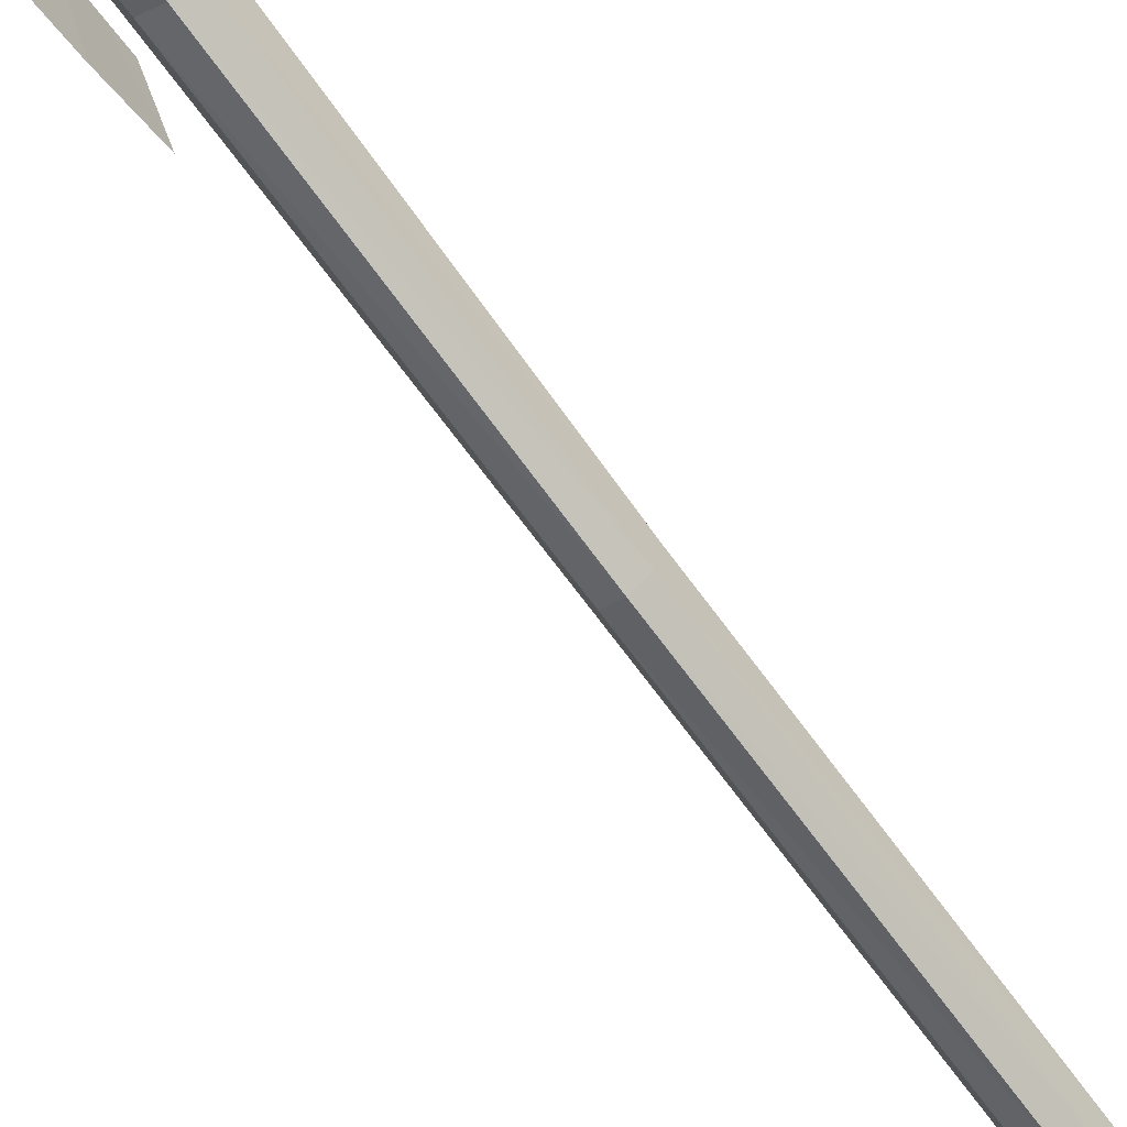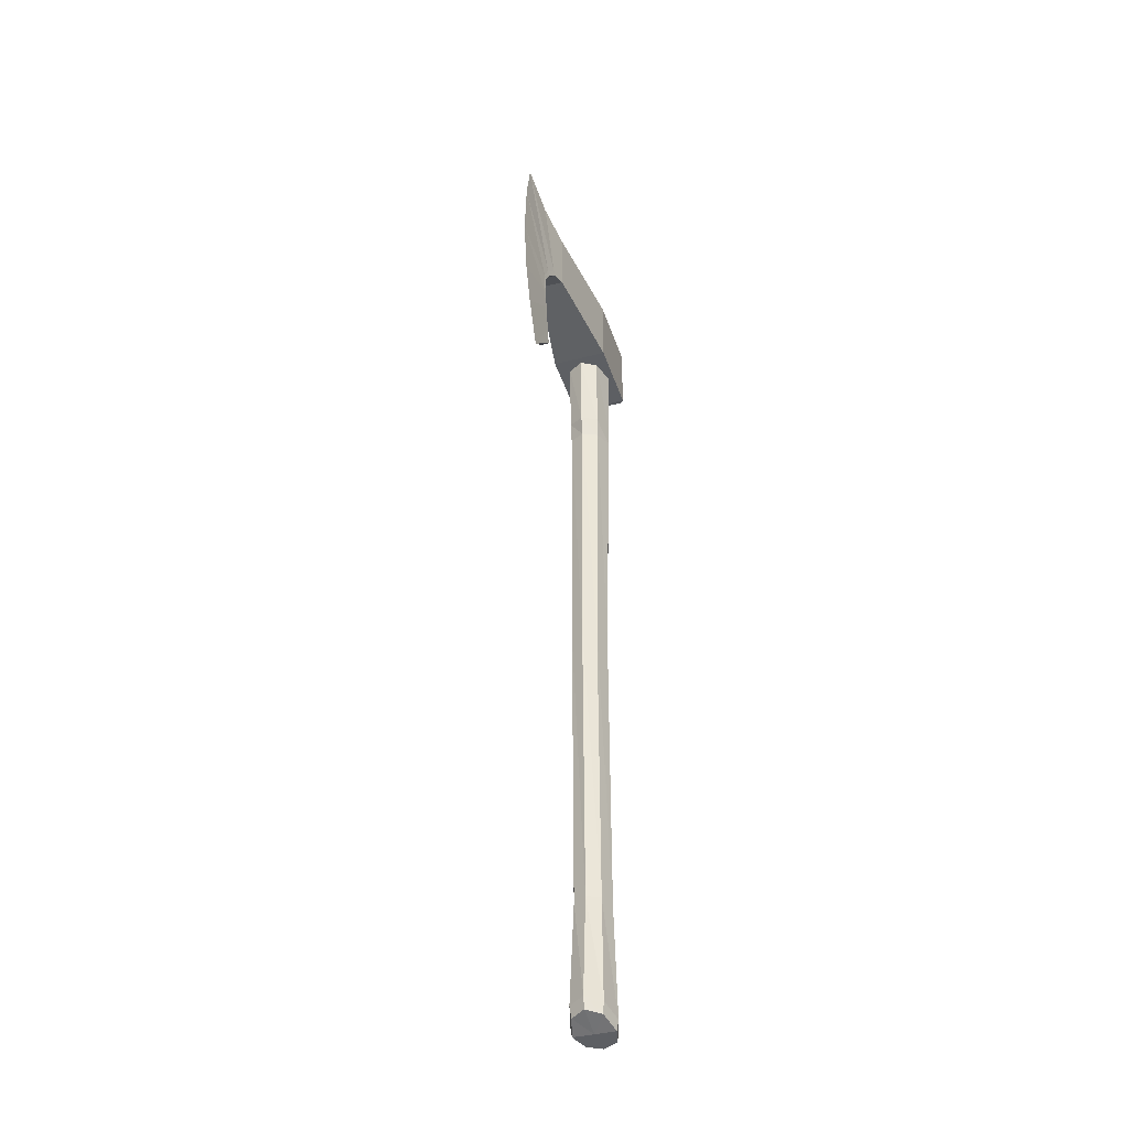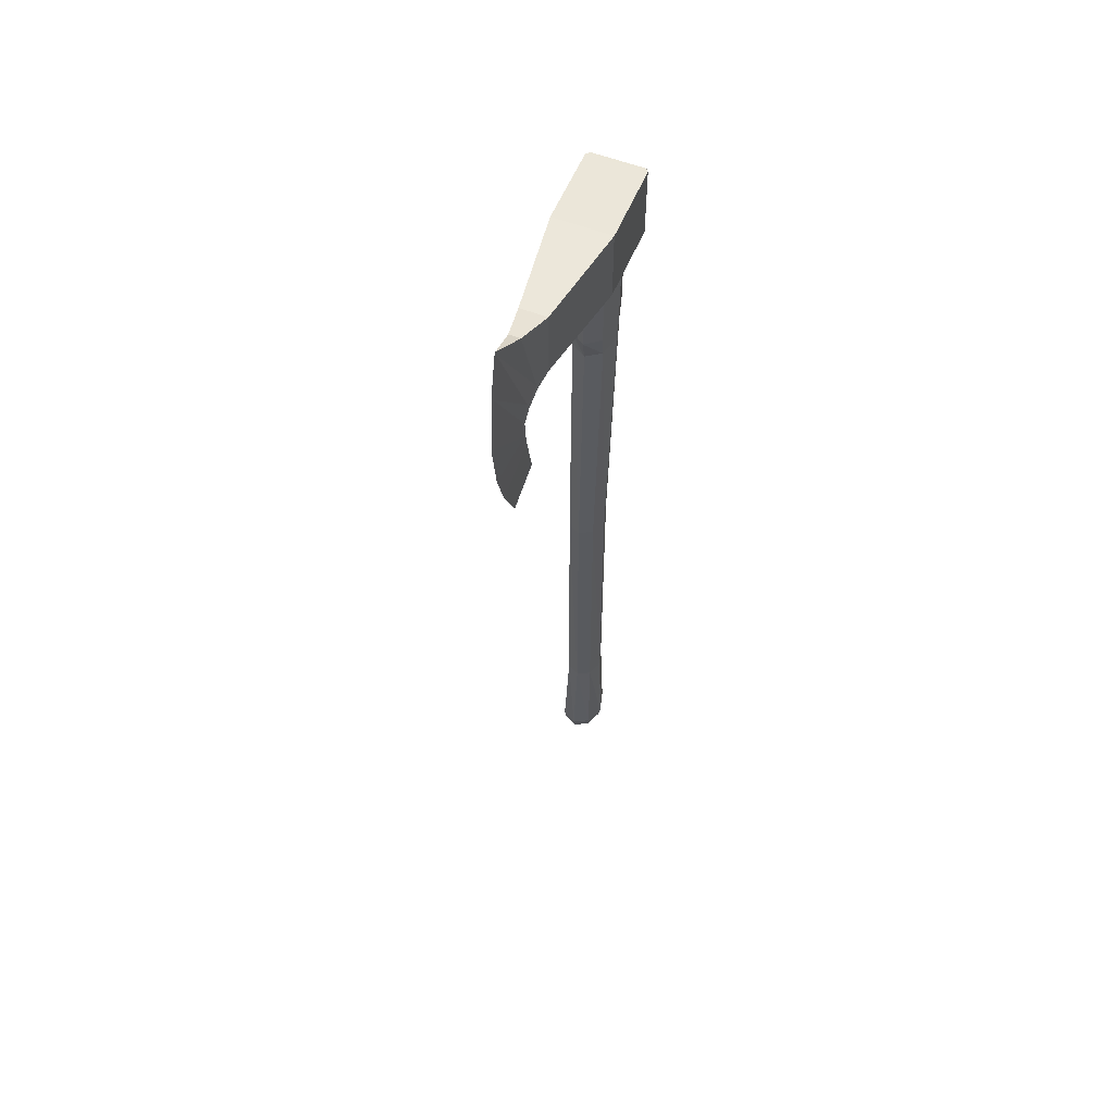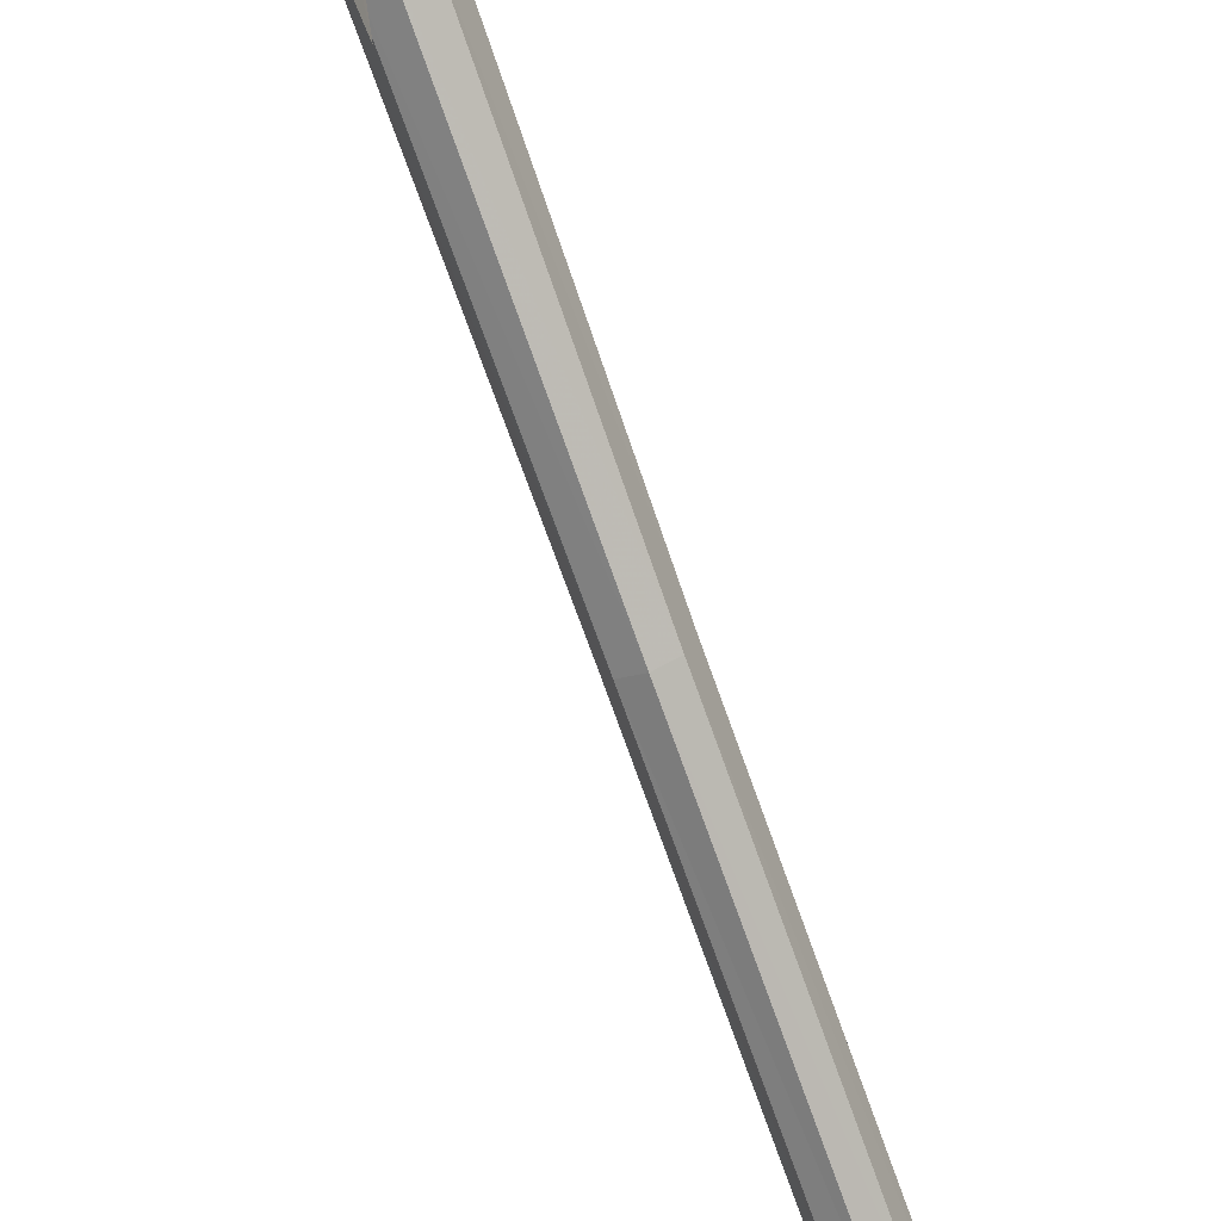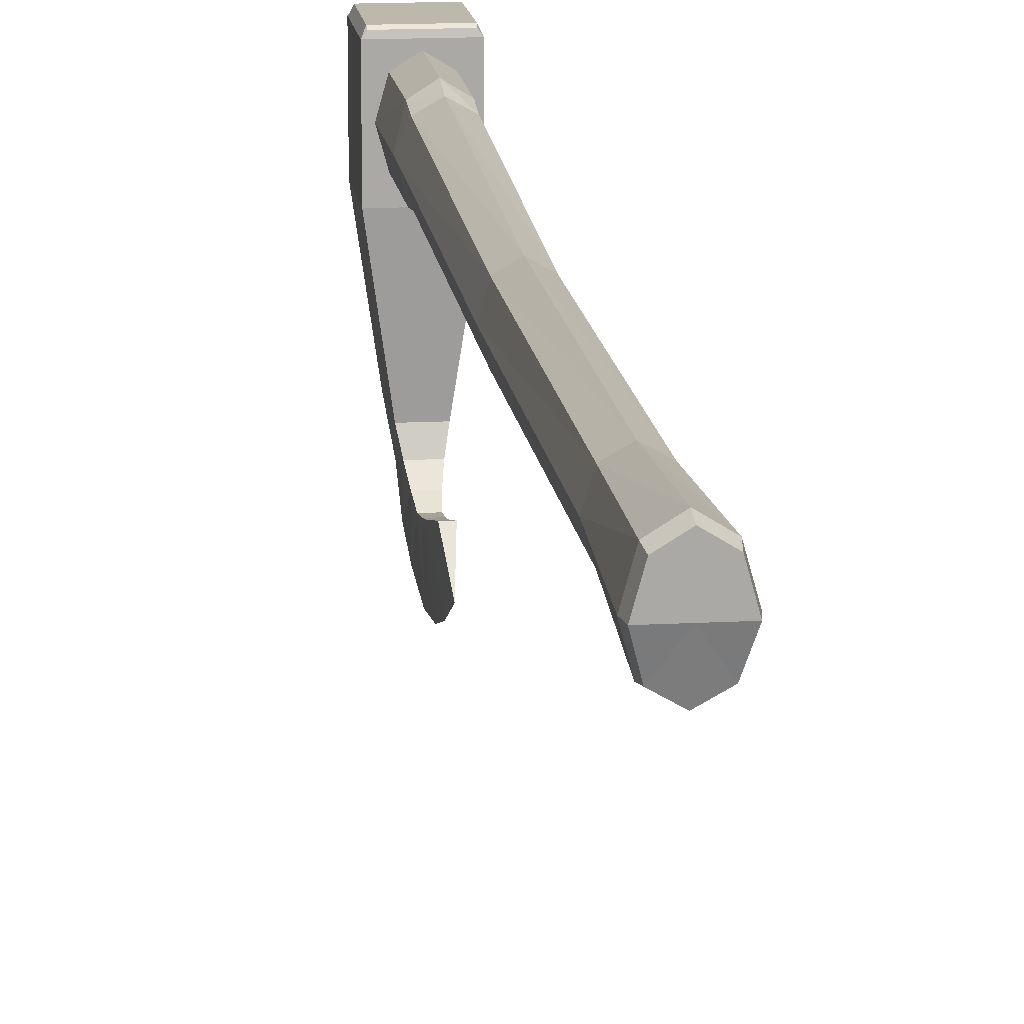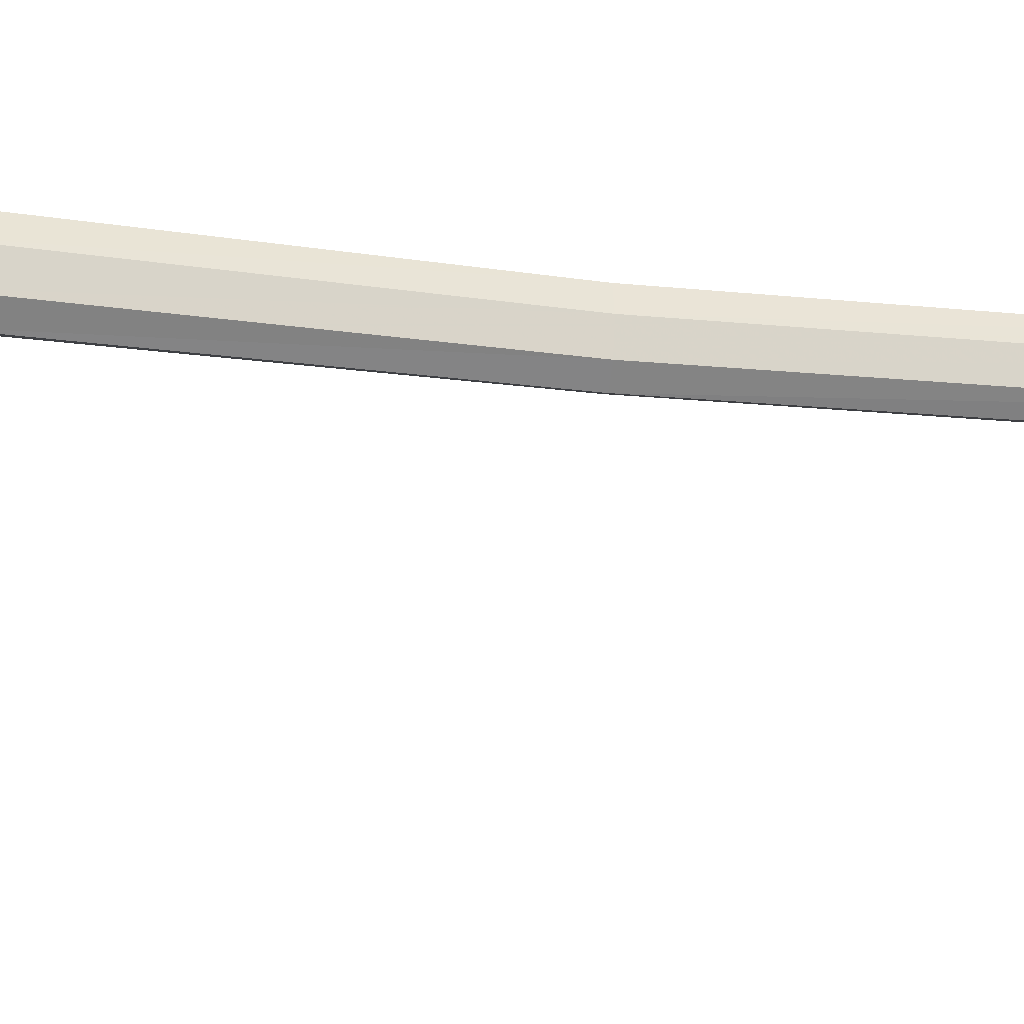
<metadata>
{"format":"obj","ext":"obj","renderer":"f3d","projection":"perspective","resolution":1024,"background":"white","views":[{"elev":-72.7,"azim":-143.3,"up":"+Z"},{"elev":-40.0,"azim":-162.6,"up":"+Y"},{"elev":56.7,"azim":-157.9,"up":"+Y"},{"elev":-75.9,"azim":-160.3,"up":"+Z"},{"elev":14.8,"azim":-6.8,"up":"+Z"},{"elev":-30.9,"azim":-98.1,"up":"+Z"}]}
</metadata>
<code>
v 0.1739 2.528 0.3627
v -0.1739 2.528 0.3627
v -0.1947 2.521 -0.2046
v 0.1947 2.521 -0.2046
v 0.1739 3.01 0.3627
v -0.1739 3.01 0.3627
v -0.1947 3.016 -0.2046
v 0.1947 3.016 -0.2046
v 0.08827 3.049 -0.9233
v -0.08827 3.049 -0.9233
v 0.08845 2.591 -0.9233
v -0.08845 2.591 -0.9233
v -0.06608 2.549 -1.037
v 0.06608 2.549 -1.037
v -0.03707 3.135 -1.183
v 0.03707 3.135 -1.183
v 1e-06 3.292 -1.441
v 0.04985 2.464 -1.119
v -0.04985 2.464 -1.119
v -0.04011 2.368 -1.167
v 0.04011 2.368 -1.167
v 1e-06 2.986 -1.509
v 1e-06 2.563 -1.541
v 0.03623 2.23 -1.147
v -0.03623 2.23 -1.147
v -0.03408 2.114 -1.123
v 0.03408 2.114 -1.123
v 1e-06 2.197 -1.488
v 1e-06 1.927 -1.4
v 0.03024 1.928 -1.075
v -0.03024 1.928 -1.075
v -0.02864 1.825 -1.05
v 0.02864 1.825 -1.05
v 1e-06 1.624 -1.256
v -0.1749 2.548 0.3757
v 0.1749 2.548 0.3757
v -0.1947 2.548 -0.2046
v 0.1947 2.548 -0.2046
v 0.08844 2.617 -0.9233
v -0.08844 2.617 -0.9233
v -0.06469 2.582 -1.044
v 0.06469 2.582 -1.044
v -0.04746 2.507 -1.135
v 0.03819 2.398 -1.183
v -0.03449 2.246 -1.166
v 0.03245 2.118 -1.141
v -0.02879 1.928 -1.091
v 0.02727 1.815 -1.06
v 0.04746 2.507 -1.135
v -0.03819 2.398 -1.183
v 0.03449 2.246 -1.166
v -0.03245 2.118 -1.141
v 0.02879 1.928 -1.091
v -0.02727 1.815 -1.06
v -0.1749 2.992 0.3757
v 0.1749 2.992 0.3757
v -0.1947 2.992 -0.2046
v 0.1947 2.992 -0.2046
v 0.08828 3.026 -0.9233
v -0.08827 3.026 -0.9233
v -0.03829 3.105 -1.177
v 0.03829 3.105 -1.177
v -0.002097 3.255 -1.427
v 0.001689 2.96 -1.495
v -0.001524 2.549 -1.524
v 0.001435 2.194 -1.472
v -0.001272 1.927 -1.387
v 0.001206 1.632 -1.247
v 0.002098 3.255 -1.427
v -0.001687 2.96 -1.495
v 0.001525 2.549 -1.524
v -0.001434 2.194 -1.472
v 0.001273 1.927 -1.387
v -0.001205 1.632 -1.247
v 0 2.528 0.3627
v 0 2.521 -0.2046
v 0 3.01 0.3627
v 0 3.016 -0.2046
v 1e-06 3.049 -0.9233
v 1e-06 2.591 -0.9233
v 1e-06 2.549 -1.037
v 1e-06 3.135 -1.183
v 1e-06 2.464 -1.119
v 1e-06 2.368 -1.167
v 1e-06 2.23 -1.147
v 1e-06 2.114 -1.123
v 1e-06 1.928 -1.075
v 1e-06 1.825 -1.05
v 0 2.548 0.3757
v 1e-06 1.815 -1.06
v 0 2.992 0.3757
v 1e-06 1.632 -1.247
v -0.1947 2.521 0.334
v 0.1947 2.521 0.334
v -0.1947 3.016 0.334
v 0.1947 3.016 0.334
v -0.1947 2.548 0.334
v 0.1947 2.548 0.334
v -0.1947 2.992 0.334
v 0.1947 2.992 0.334
v 0 2.521 0.334
v 0 3.016 0.334
v 0.09762 -2.993 0.1544
v 0 -2.993 0.2147
v -0.09762 -2.993 0.1544
v -0.1381 -2.993 0.008724
v -0.09762 -2.948 -0.1369
v 0 -2.931 -0.1972
v 0.09762 -2.948 -0.1369
v 0.1381 -2.993 0.008724
v 0.1076 2.522 0.2289
v 0 2.522 0.2954
v -0.1076 2.522 0.2289
v -0.1521 2.522 0.06843
v -0.1076 2.522 -0.09207
v 0 2.522 -0.1586
v 0.1076 2.522 -0.09207
v 0.1521 2.522 0.06843
v 0 -2.993 0.008724
v 0 2.011 0.2942
v 0.1039 1.999 0.2299
v -0.1039 1.999 0.2299
v -0.1469 1.969 0.06819
v -0.1039 1.941 -0.09157
v 0 1.929 -0.1591
v 0.1039 1.941 -0.09157
v 0.1469 1.969 0.06819
v 0 -2.157 0.1856
v 0.08908 -2.157 0.136
v -0.08908 -2.157 0.136
v -0.126 -2.157 0.01619
v -0.08908 -2.157 -0.1036
v 0 -2.157 -0.1532
v 0.08908 -2.157 -0.1036
v 0.126 -2.157 0.01619
v 0 -0.1186 0.1804
v 0.08908 -0.1186 0.1279
v -0.08908 -0.1186 0.1279
v -0.126 -0.1186 0.00127
v -0.08908 -0.1186 -0.1254
v 0 -0.1186 -0.1779
v 0.08908 -0.1186 -0.1254
v 0.126 -0.1186 0.00127
v 0 -2.921 0.2329
v 0.1059 -2.921 0.1674
v -0.1059 -2.921 0.1674
v -0.1498 -2.921 0.009384
v -0.1059 -2.871 -0.1487
v 0 -2.853 -0.2141
v 0.1059 -2.871 -0.1487
v 0.1498 -2.921 0.009384
v 0 1.86 0.2627
v 0.1027 1.849 0.2066
v -0.1027 1.849 0.2066
v -0.1453 1.822 0.06596
v -0.1027 1.796 -0.07313
v 0 1.785 -0.1319
v 0.1027 1.796 -0.07313
v 0.1453 1.822 0.06596
f 38 4 11 39
f 3 37 40 12
f 12 40 41 13
f 39 11 14 42
f 42 14 18 49
f 13 41 43 19
f 19 43 50 20
f 49 18 21 44
f 44 21 24 51
f 20 50 45 25
f 25 45 52 26
f 51 24 27 46
f 46 27 30 53
f 26 52 47 31
f 31 47 54 32
f 53 30 33 48
f 8 58 59 9
f 58 38 39 59
f 37 57 60 40
f 57 7 10 60
f 40 60 61 41
f 60 10 15 61
f 9 59 62 16
f 59 39 42 62
f 16 62 69 17
f 62 42 49 69
f 41 61 63 43
f 61 15 17 63
f 43 63 70 50
f 63 17 22 70
f 17 69 64 22
f 69 49 44 64
f 22 64 71 23
f 64 44 51 71
f 50 70 65 45
f 70 22 23 65
f 45 65 72 52
f 65 23 28 72
f 23 71 66 28
f 71 51 46 66
f 28 66 73 29
f 66 46 53 73
f 52 72 67 47
f 72 28 29 67
f 47 67 74 54
f 67 29 34 74
f 29 73 68 34
f 73 53 48 68
f 7 78 79 10
f 78 8 9 79
f 4 76 80 11
f 76 3 12 80
f 11 80 81 14
f 80 12 13 81
f 10 79 82 15
f 79 9 16 82
f 15 82 17
f 82 16 17
f 14 81 83 18
f 81 13 19 83
f 18 83 84 21
f 83 19 20 84
f 21 84 85 24
f 84 20 25 85
f 24 85 86 27
f 85 25 26 86
f 27 86 87 30
f 86 26 31 87
f 30 87 88 33
f 87 31 32 88
f 75 1 36 89
f 89 35 2 75
f 54 90 88 32
f 90 48 33 88
f 56 91 89 36
f 91 55 35 89
f 5 77 91 56
f 77 6 55 91
f 68 92 34
f 92 74 34
f 74 92 90 54
f 92 68 48 90
f 35 97 93 2
f 97 37 3 93
f 1 94 98 36
f 94 4 38 98
f 55 99 97 35
f 99 57 37 97
f 6 95 99 55
f 95 7 57 99
f 56 100 96 5
f 100 58 8 96
f 36 98 100 56
f 98 38 58 100
f 94 1 75 101
f 101 76 4 94
f 2 93 101 75
f 93 3 76 101
f 78 102 96 8
f 102 77 5 96
f 7 95 102 78
f 95 6 77 102
f 119 103 104
f 119 104 105
f 119 105 106
f 119 106 107
f 119 107 108
f 119 108 109
f 119 109 110
f 119 110 103
f 121 111 112 120
f 120 112 113 122
f 122 113 114 123
f 123 114 115 124
f 124 115 116 125
f 125 116 117 126
f 126 117 118 127
f 127 118 111 121
f 129 137 136 128
f 128 136 138 130
f 130 138 139 131
f 131 139 140 132
f 132 140 141 133
f 133 141 142 134
f 134 142 143 135
f 135 143 137 129
f 103 145 144 104
f 145 129 128 144
f 104 144 146 105
f 144 128 130 146
f 105 146 147 106
f 146 130 131 147
f 106 147 148 107
f 147 131 132 148
f 107 148 149 108
f 148 132 133 149
f 108 149 150 109
f 149 133 134 150
f 109 150 151 110
f 150 134 135 151
f 110 151 145 103
f 151 135 129 145
f 137 153 152 136
f 153 121 120 152
f 136 152 154 138
f 152 120 122 154
f 138 154 155 139
f 154 122 123 155
f 139 155 156 140
f 155 123 124 156
f 140 156 157 141
f 156 124 125 157
f 141 157 158 142
f 157 125 126 158
f 142 158 159 143
f 158 126 127 159
f 143 159 153 137
f 159 127 121 153

</code>
